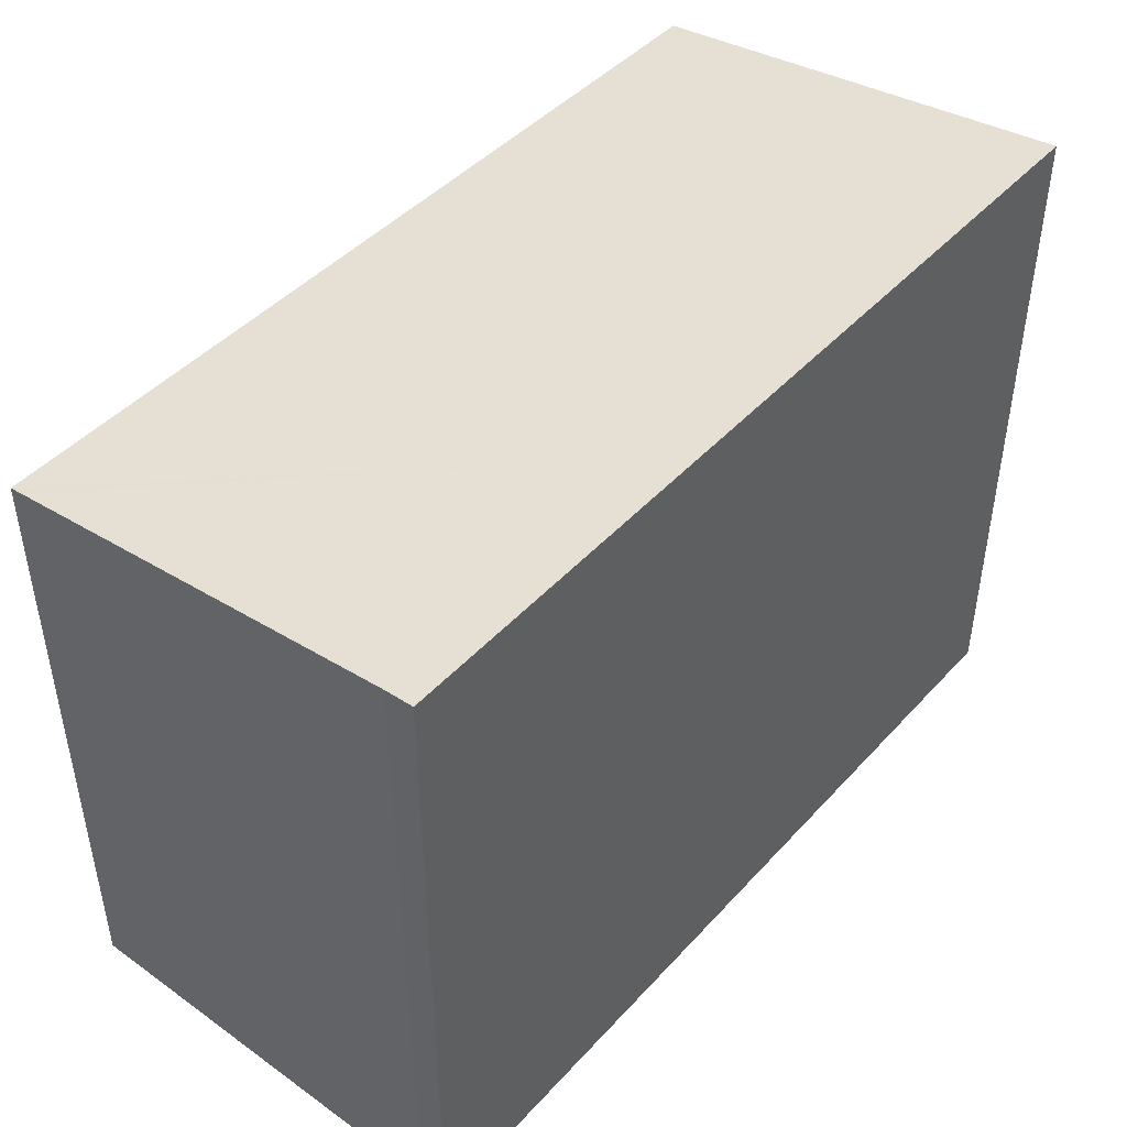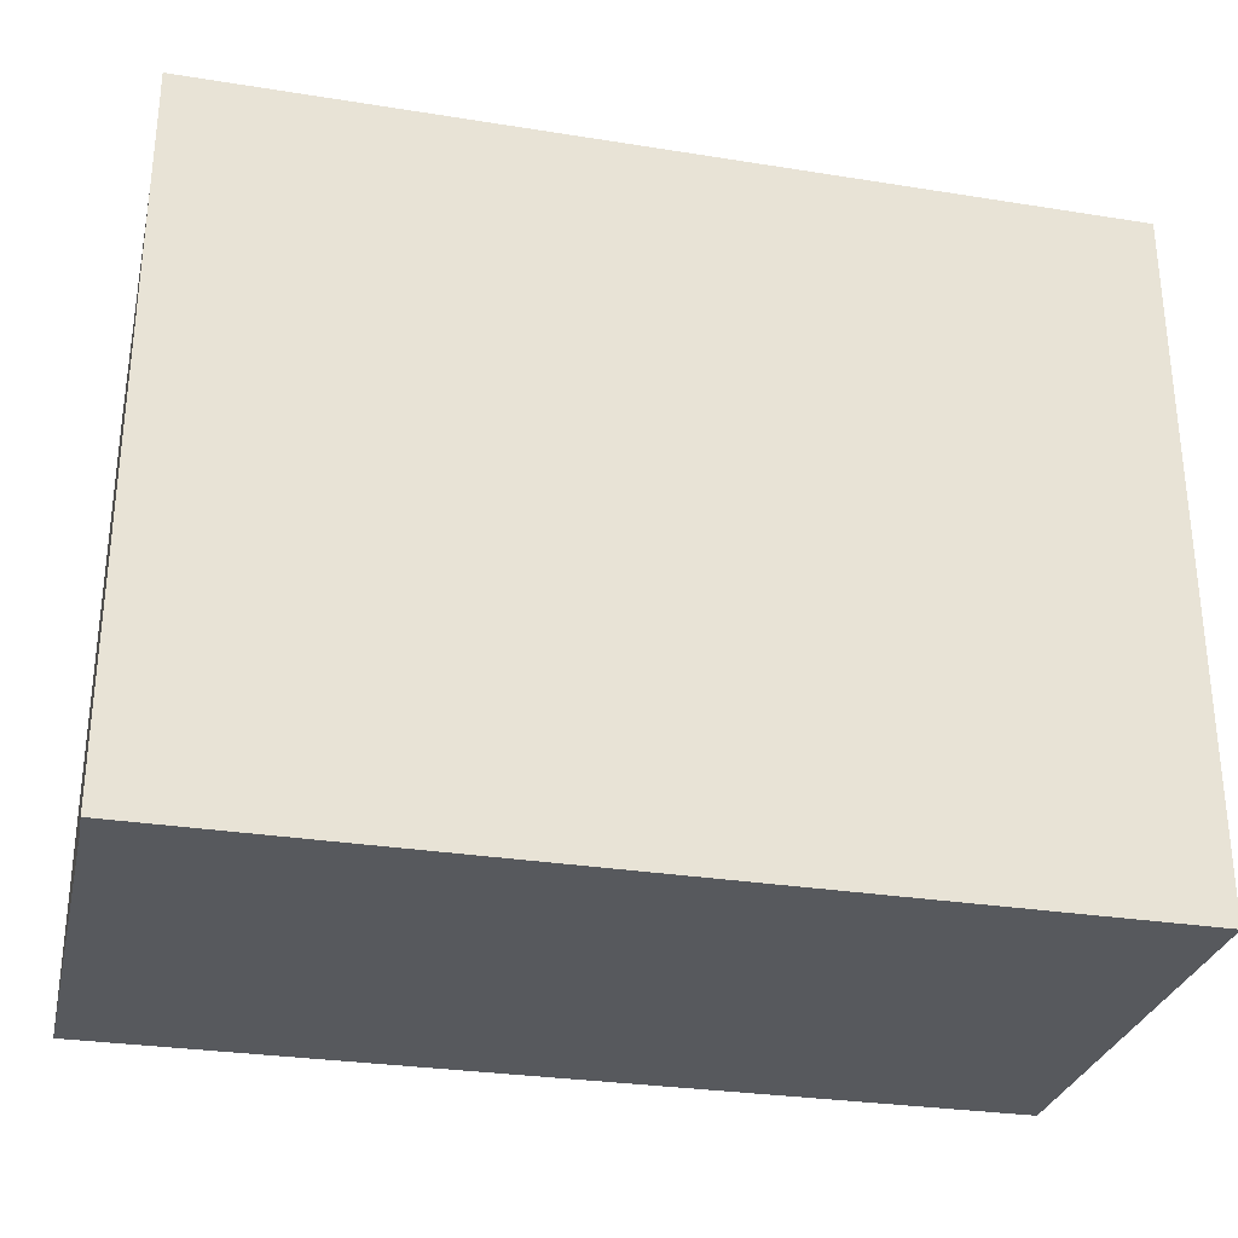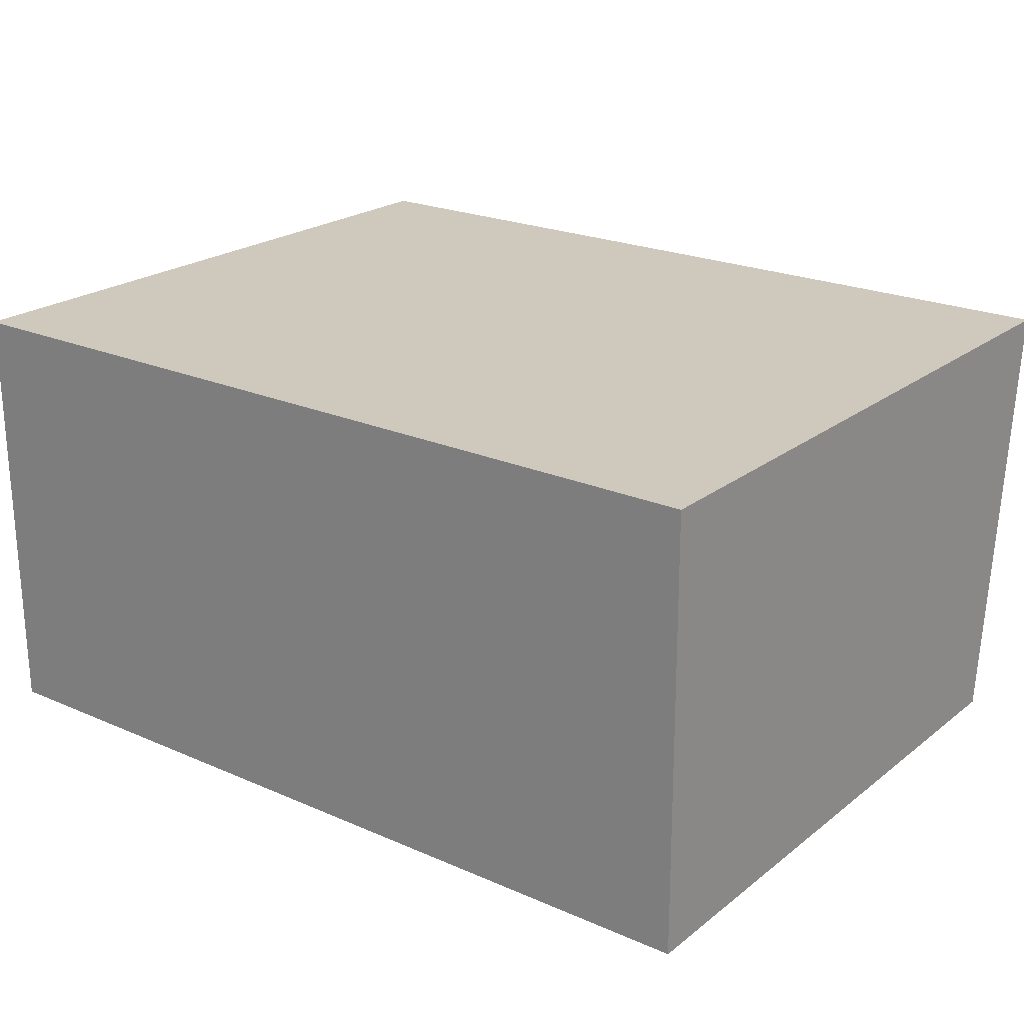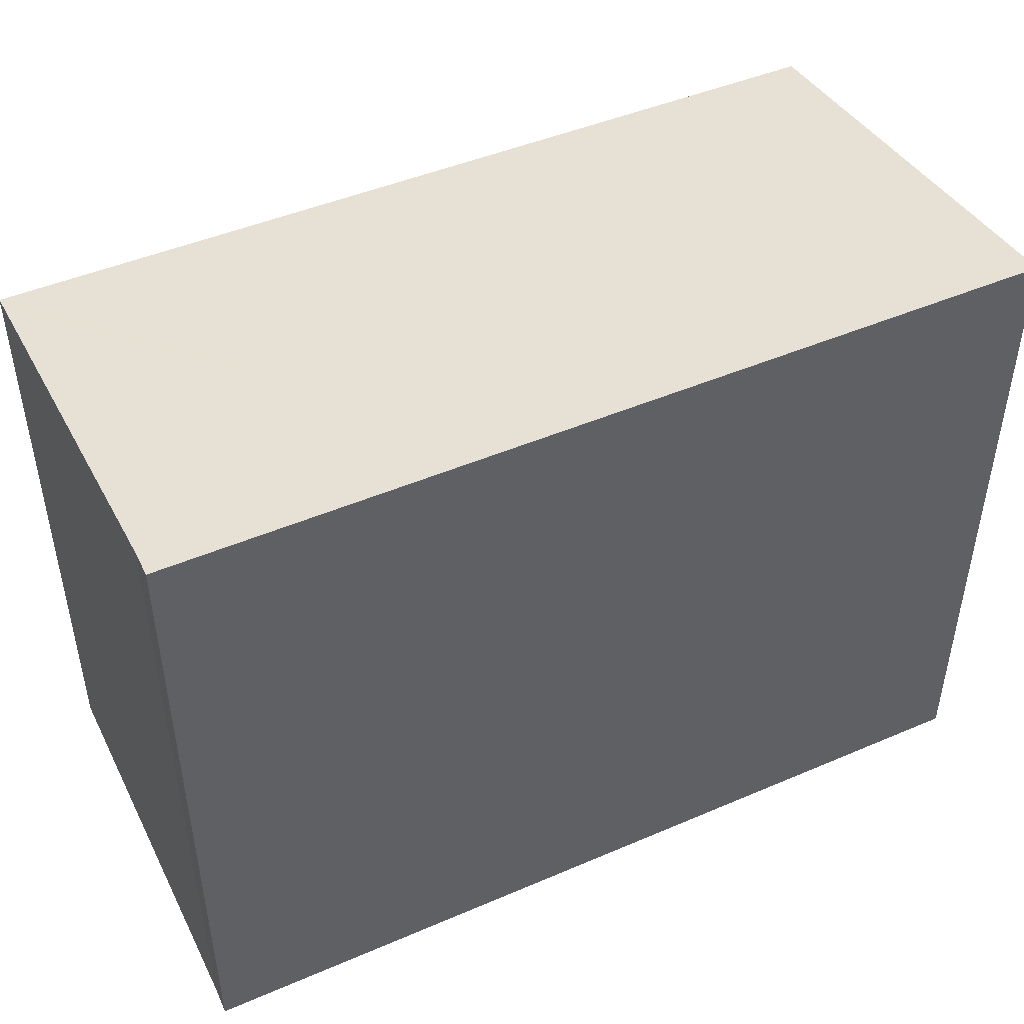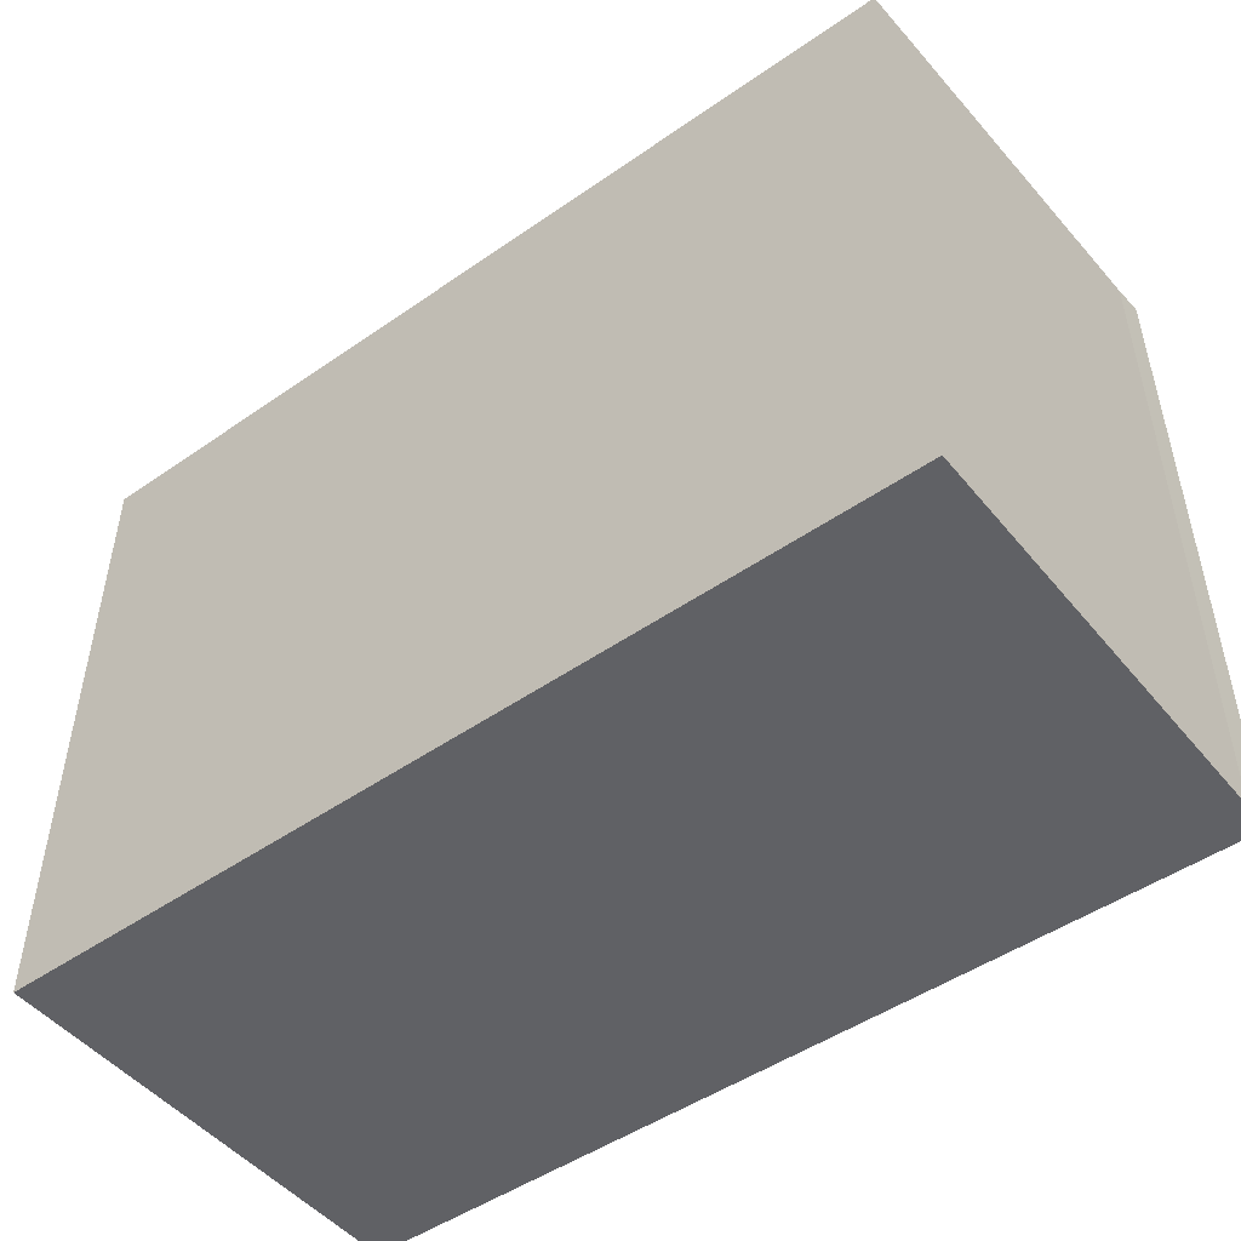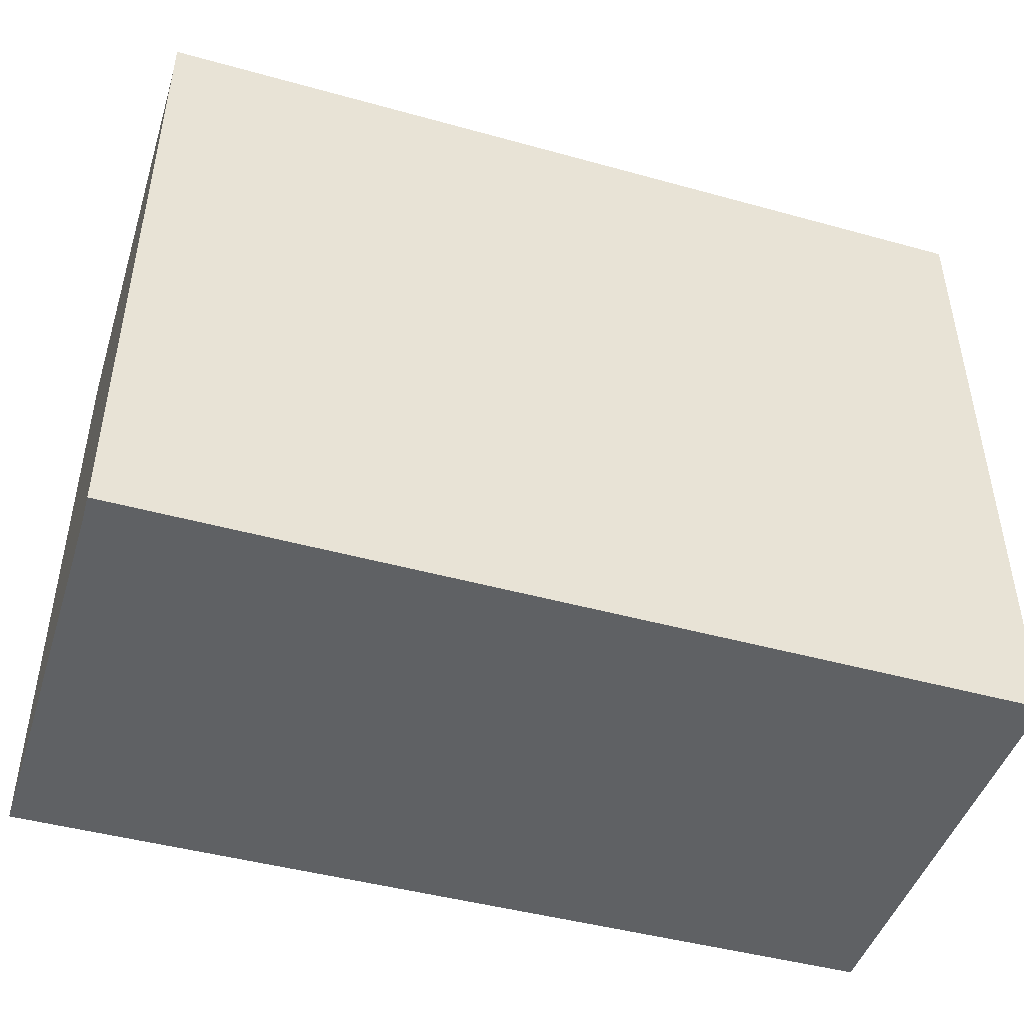
<metadata>
{"format":"obj","ext":"obj","renderer":"f3d","projection":"perspective","resolution":1024,"background":"white","views":[{"elev":45.3,"azim":-50.7,"up":"+Y"},{"elev":-29.7,"azim":-13.2,"up":"+Y"},{"elev":22.3,"azim":37.4,"up":"+Z"},{"elev":46.6,"azim":-26.0,"up":"+Y"},{"elev":-48.9,"azim":-142.6,"up":"+Y"},{"elev":-46.1,"azim":-17.6,"up":"+Y"}]}
</metadata>
<code>
v  17.57 12.53 -8.764
v  17.38 13.59 0.002
v  17.53 13.59 0.002
v  6.845 13.59 0.001
v  0.051 12.53 -8.859
v  0.05 12.56 -8.556
v  0.02 13.52 -0.596
v  0 13.59 8.321e-16
v  0 0 0
v  6.845 -6.123e-20 0.001
v  17.38 -1.225e-19 0.002
v  17.53 -1.225e-19 0.002
v  17.57 5.366e-16 -8.764
v  0.051 5.425e-16 -8.859
v  0.02 3.649e-17 -0.596
v  0.05 5.239e-16 -8.556
g defaultobject
f 1 2 3
f 2 1 4
f 4 1 5
f 4 5 6
f 4 6 7
f 4 7 8
f 9 4 8
f 4 9 2
f 2 9 10
f 2 10 3
f 3 10 11
f 3 11 12
f 12 1 3
f 1 12 13
f 13 5 1
f 5 13 14
f 6 15 7
f 15 6 5
f 15 5 14
f 15 14 16
f 7 9 8
f 9 7 15
f 11 13 12
f 13 11 10
f 13 10 14
f 14 10 16
f 16 10 15
f 15 10 9

</code>
